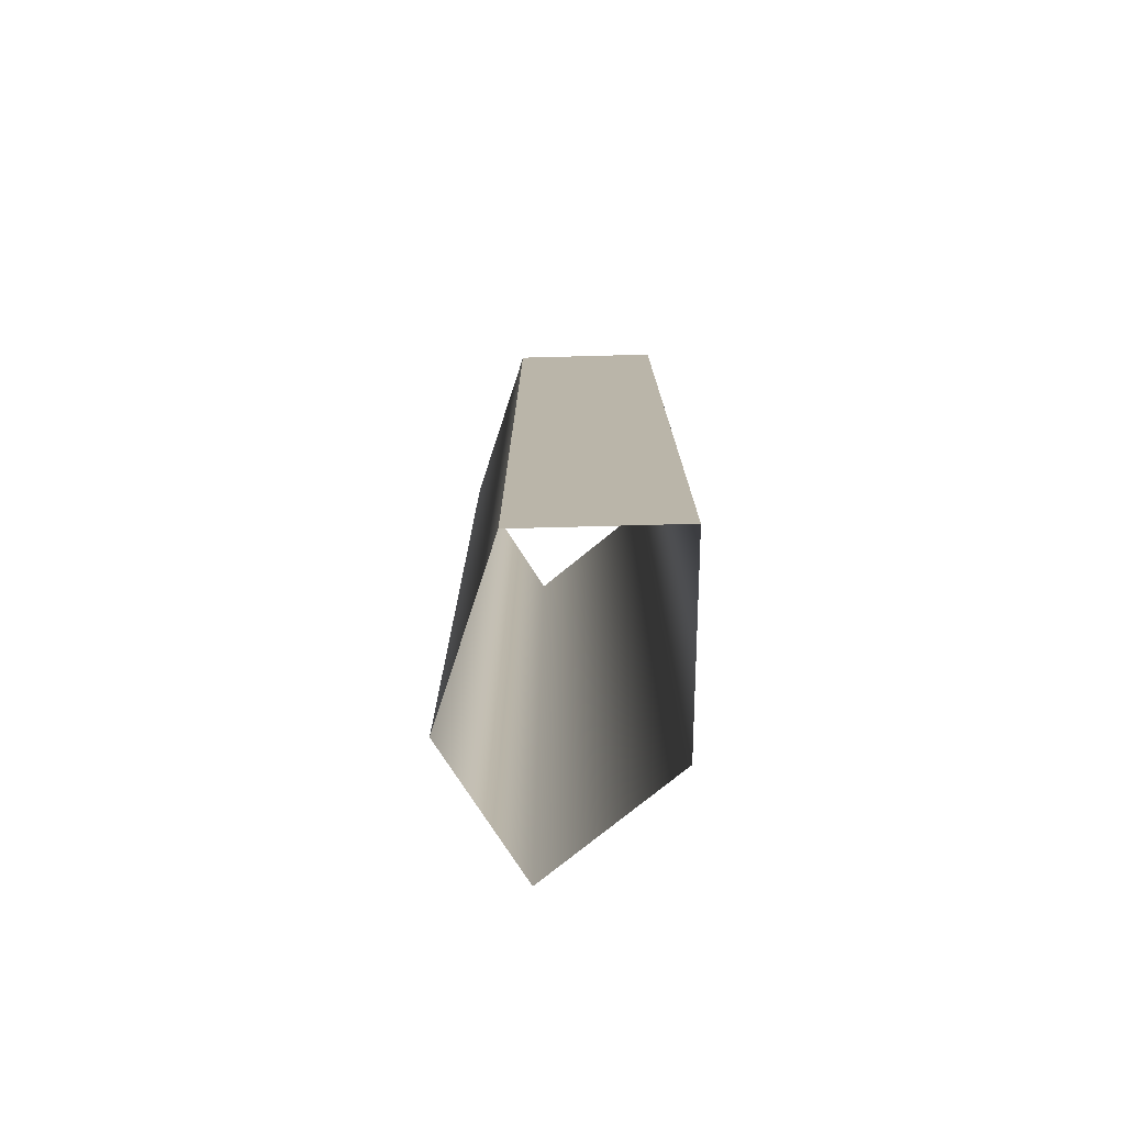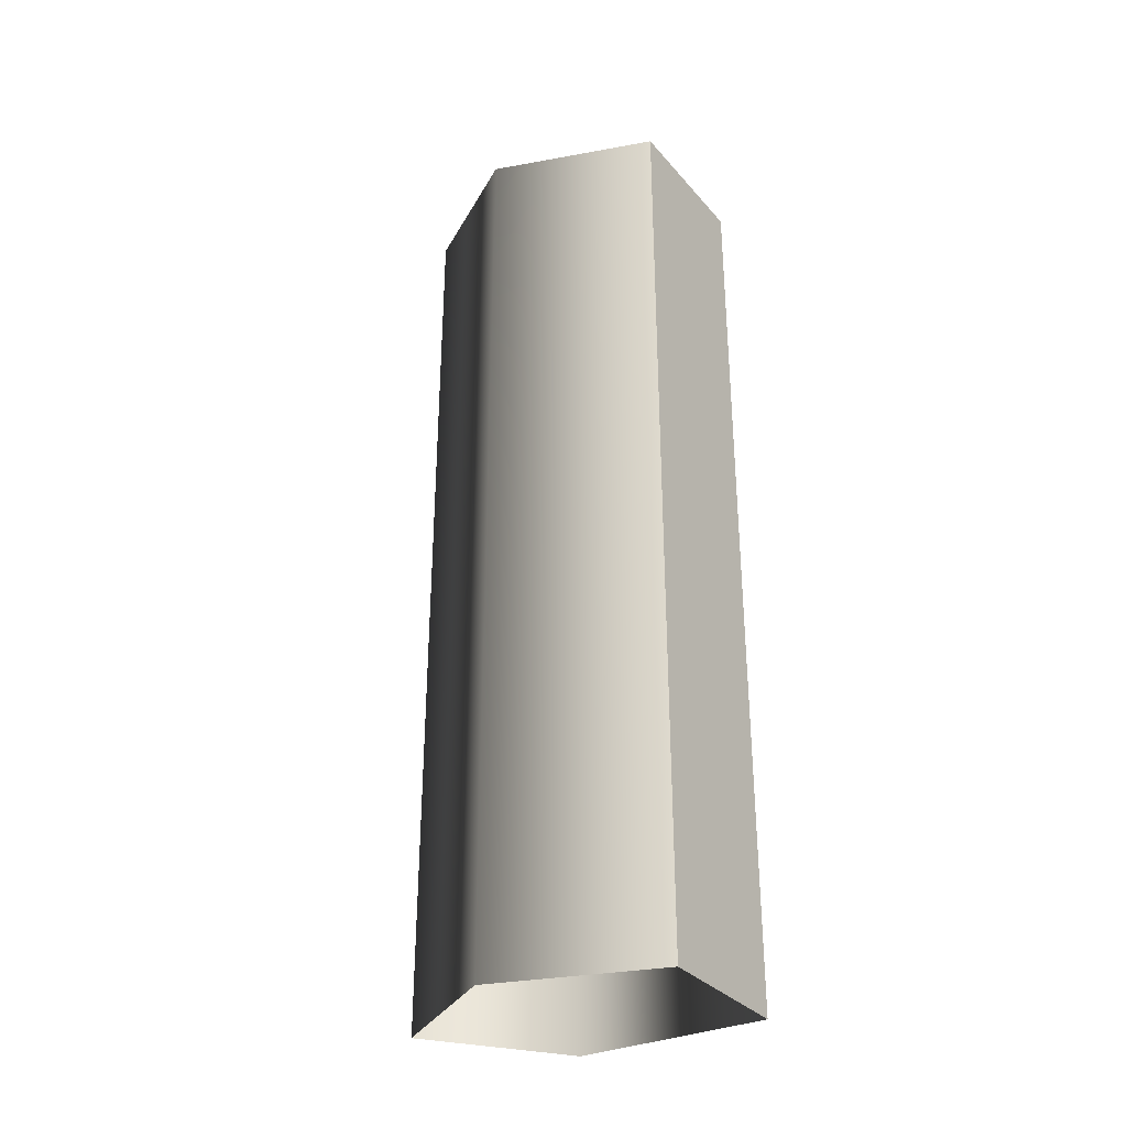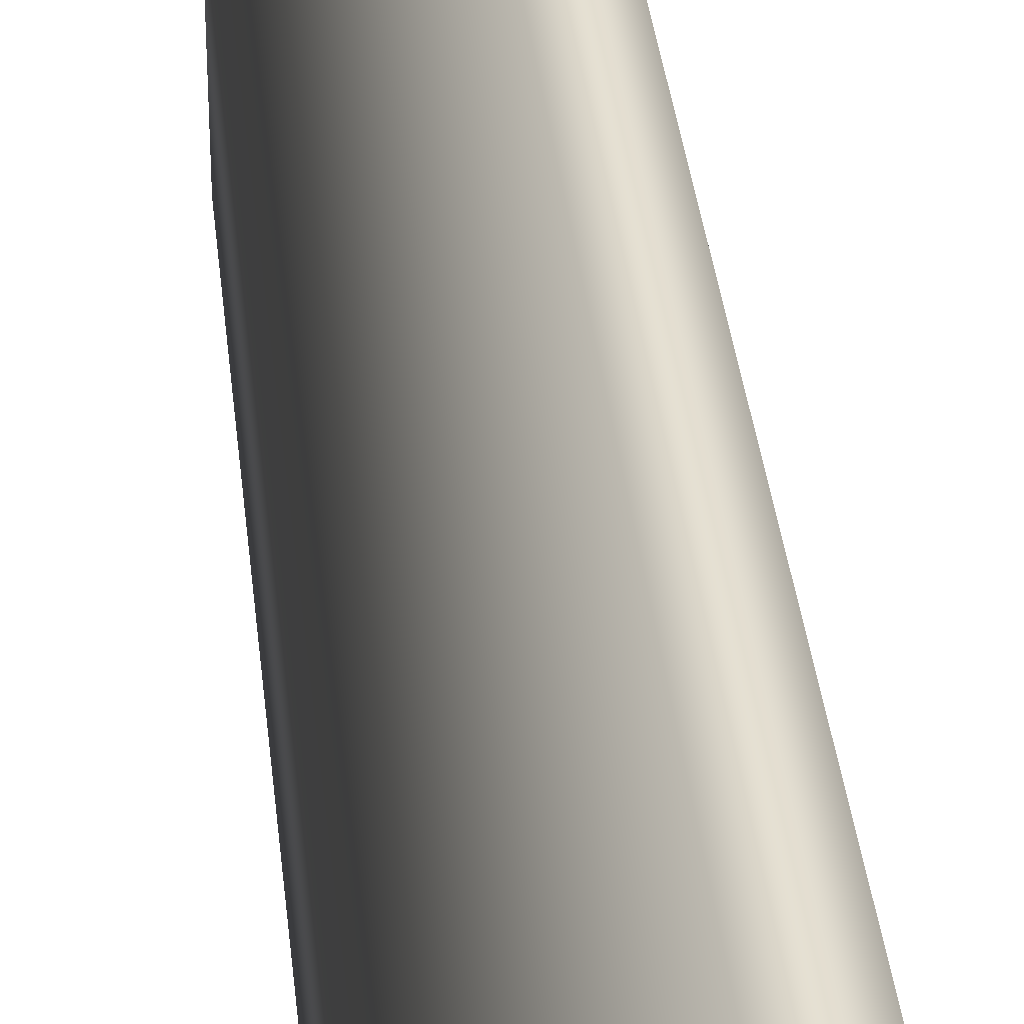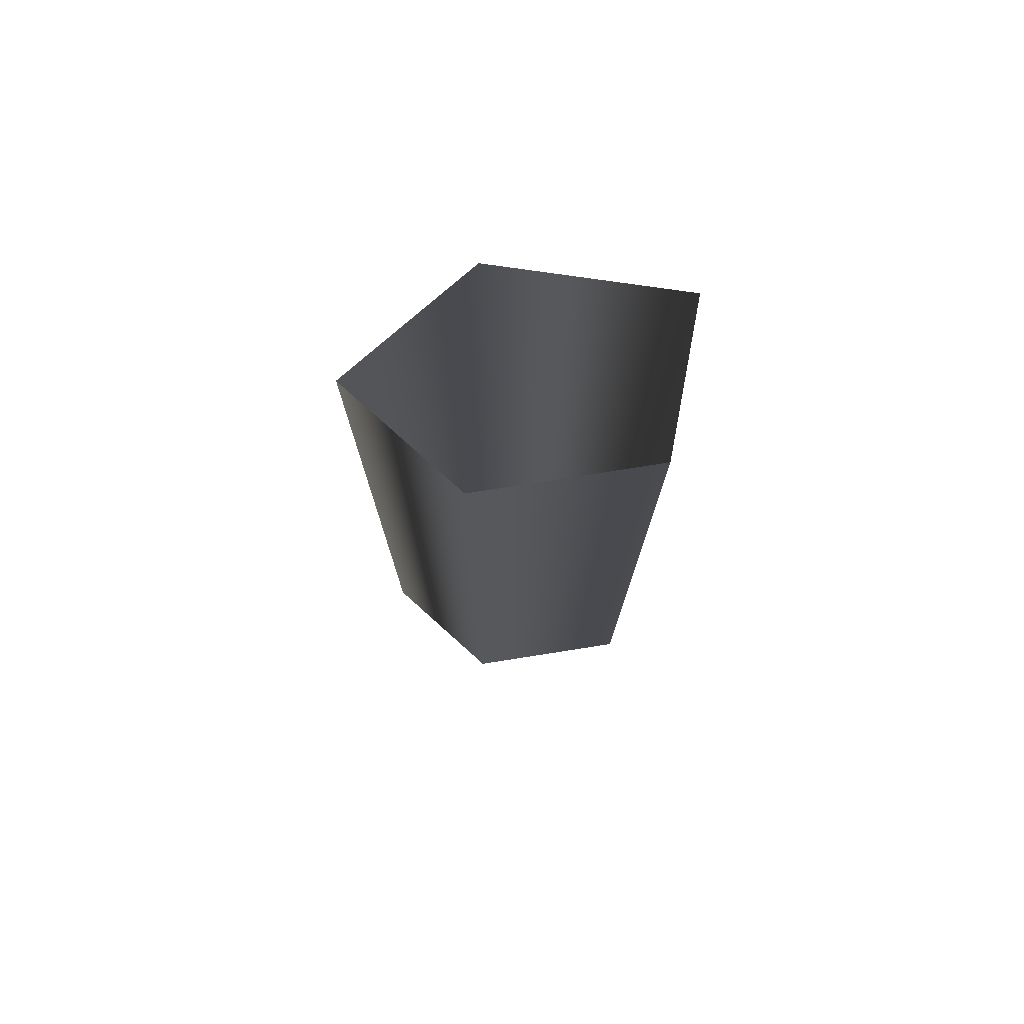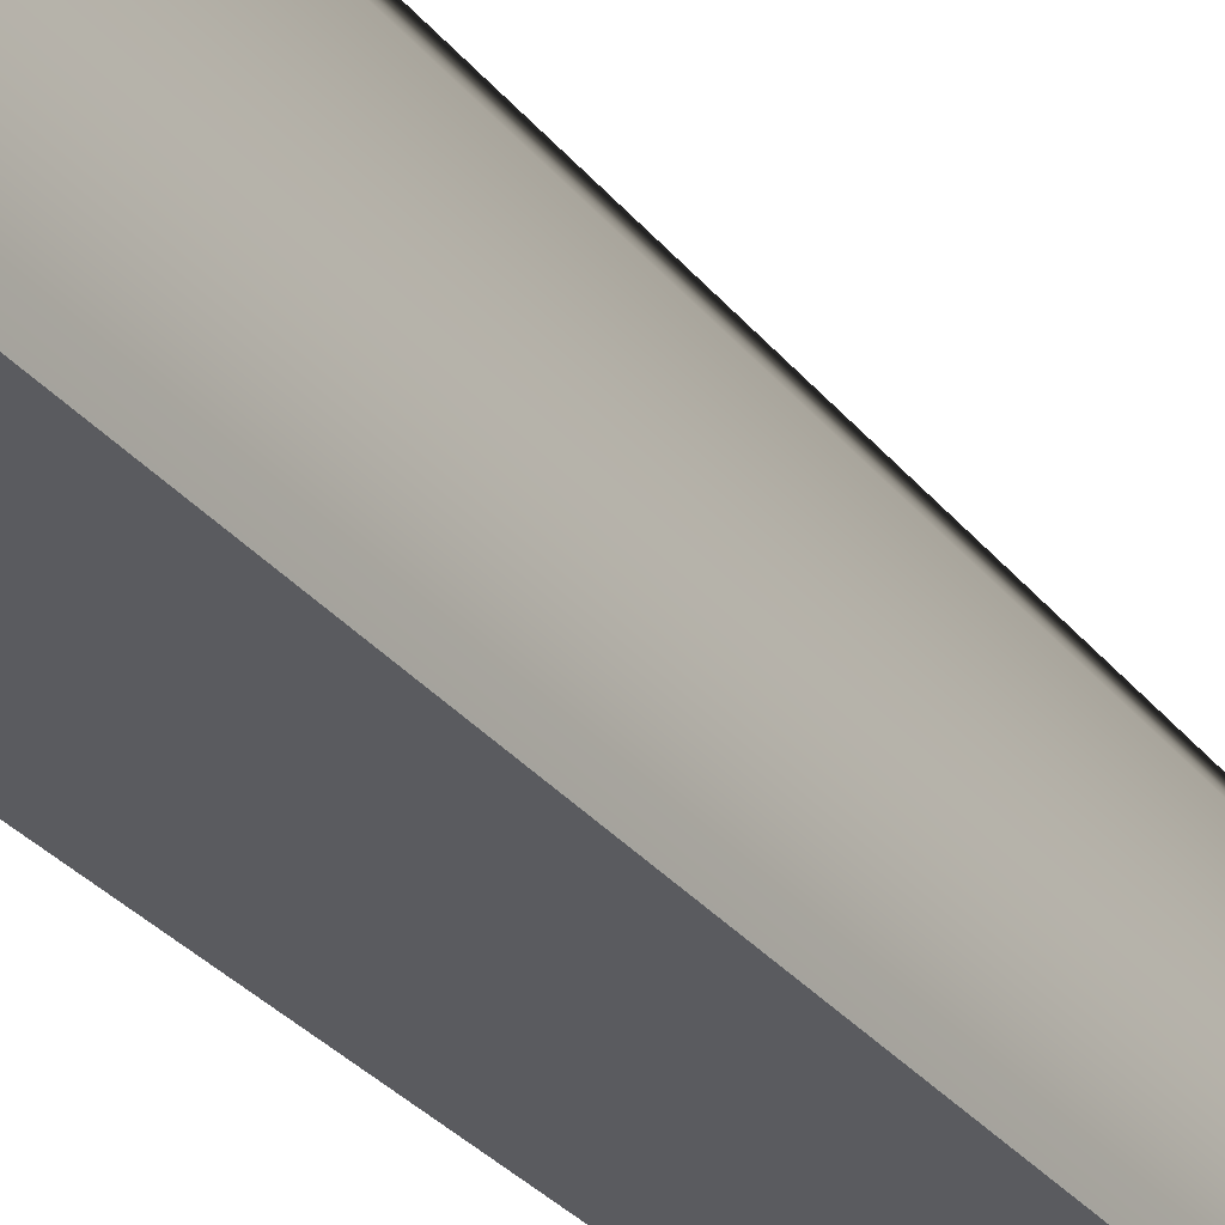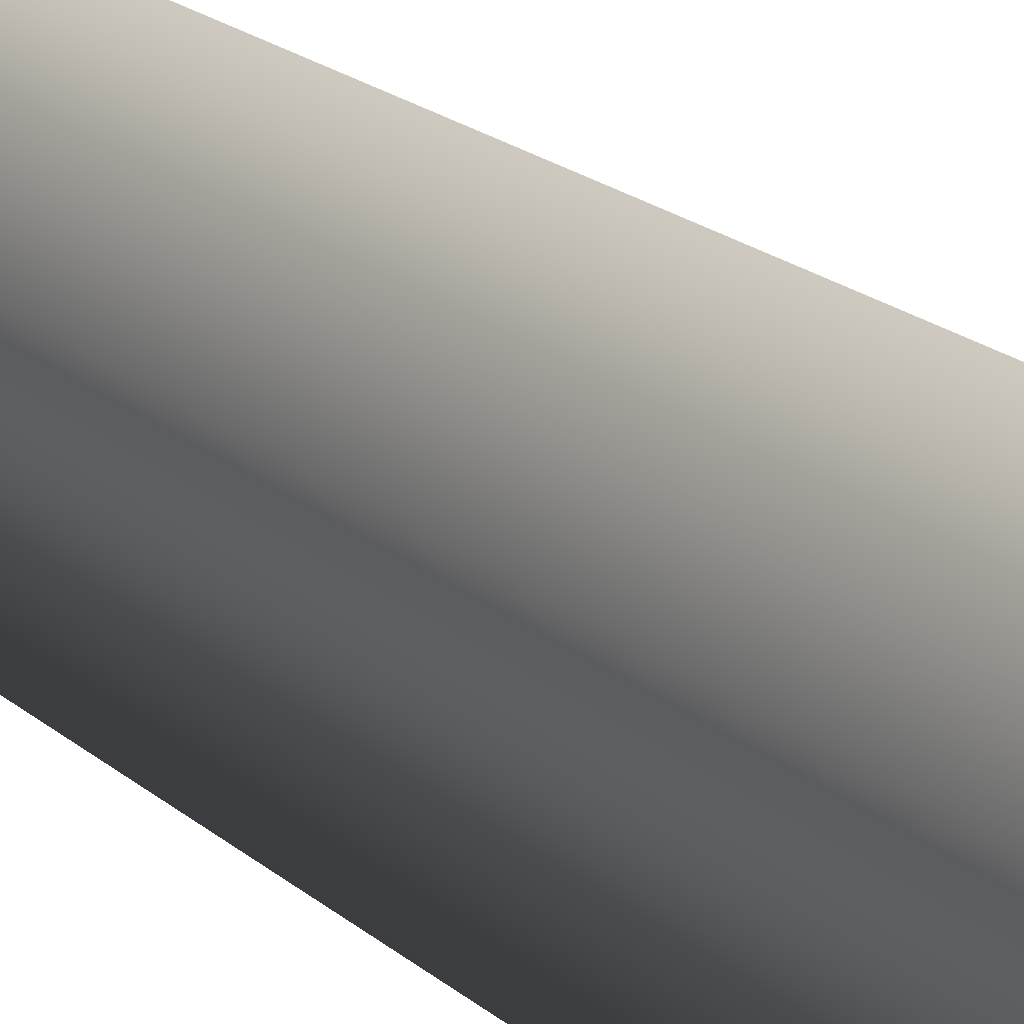
<metadata>
{"format":"obj","ext":"obj","renderer":"f3d","projection":"perspective","resolution":1024,"background":"white","views":[{"elev":-76.1,"azim":179.4,"up":"+Y"},{"elev":-32.7,"azim":121.8,"up":"+Y"},{"elev":37.5,"azim":-6.2,"up":"+Z"},{"elev":76.4,"azim":98.7,"up":"+Y"},{"elev":-32.2,"azim":32.4,"up":"+Z"},{"elev":23.3,"azim":-37.4,"up":"+Z"}]}
</metadata>
<code>
g
v -1.465 108.4 -218.3
v -1.465 94.42 -218.3
v -0.6789 108.4 -215.8
v -0.6789 94.42 -215.8
v -1.883 108.4 -214
v -1.883 94.42 -214
v -3.718 108.4 -215.5
v -3.718 94.42 -215.5
v -3.74 108.4 -218.4
v -3.74 94.42 -218.4
v -1.465 108.4 -218.3
v -1.465 94.42 -218.3
g _0
f 3 2 1
f 2 3 4
f 5 4 3
f 4 5 6
f 7 6 5
f 6 7 8
f 9 8 7
f 8 9 10
f 11 10 9
f 10 11 12

</code>
